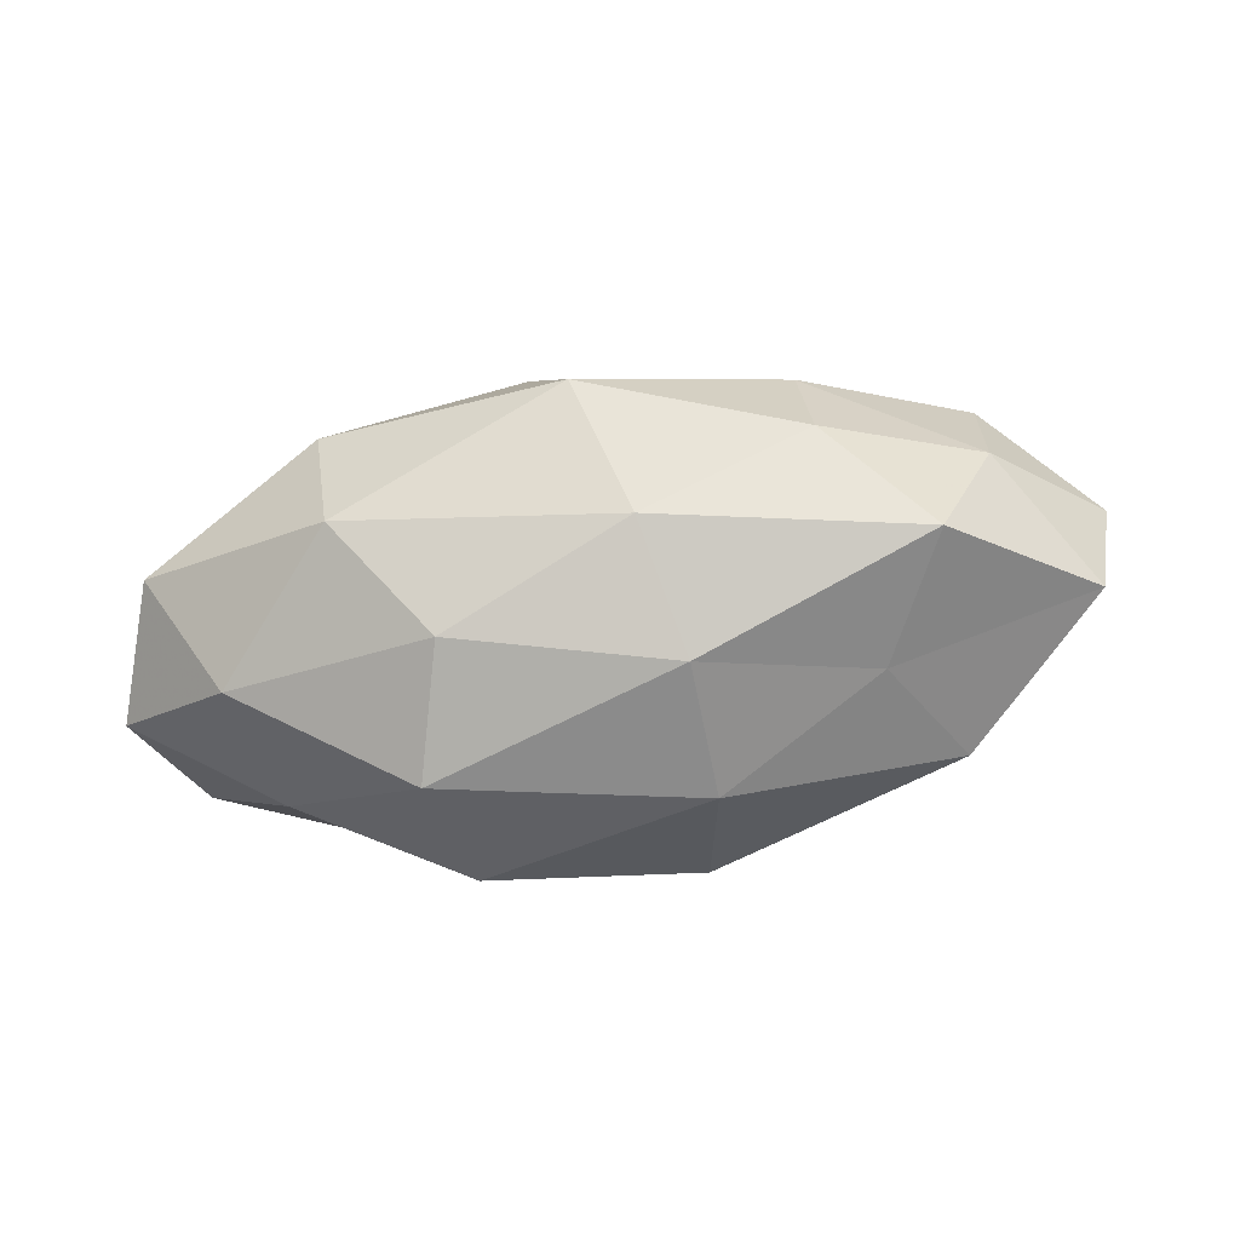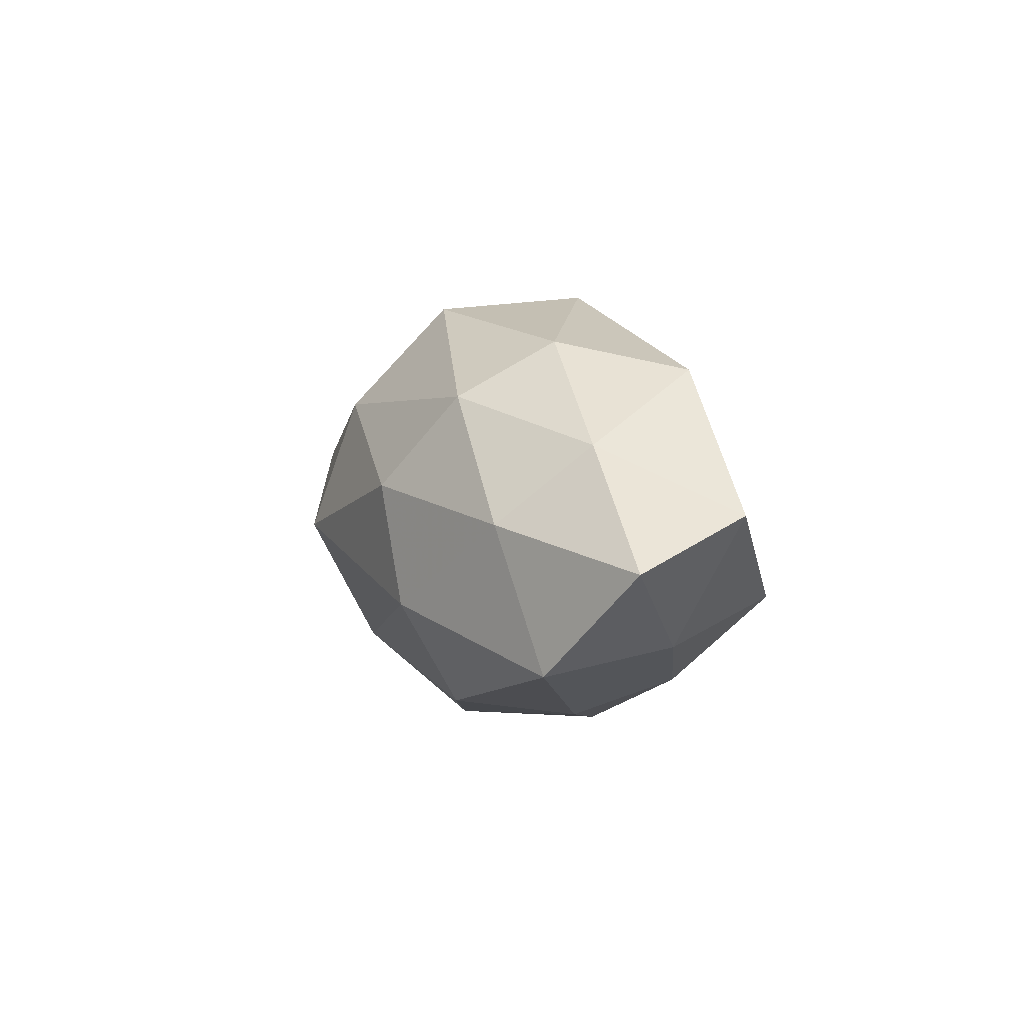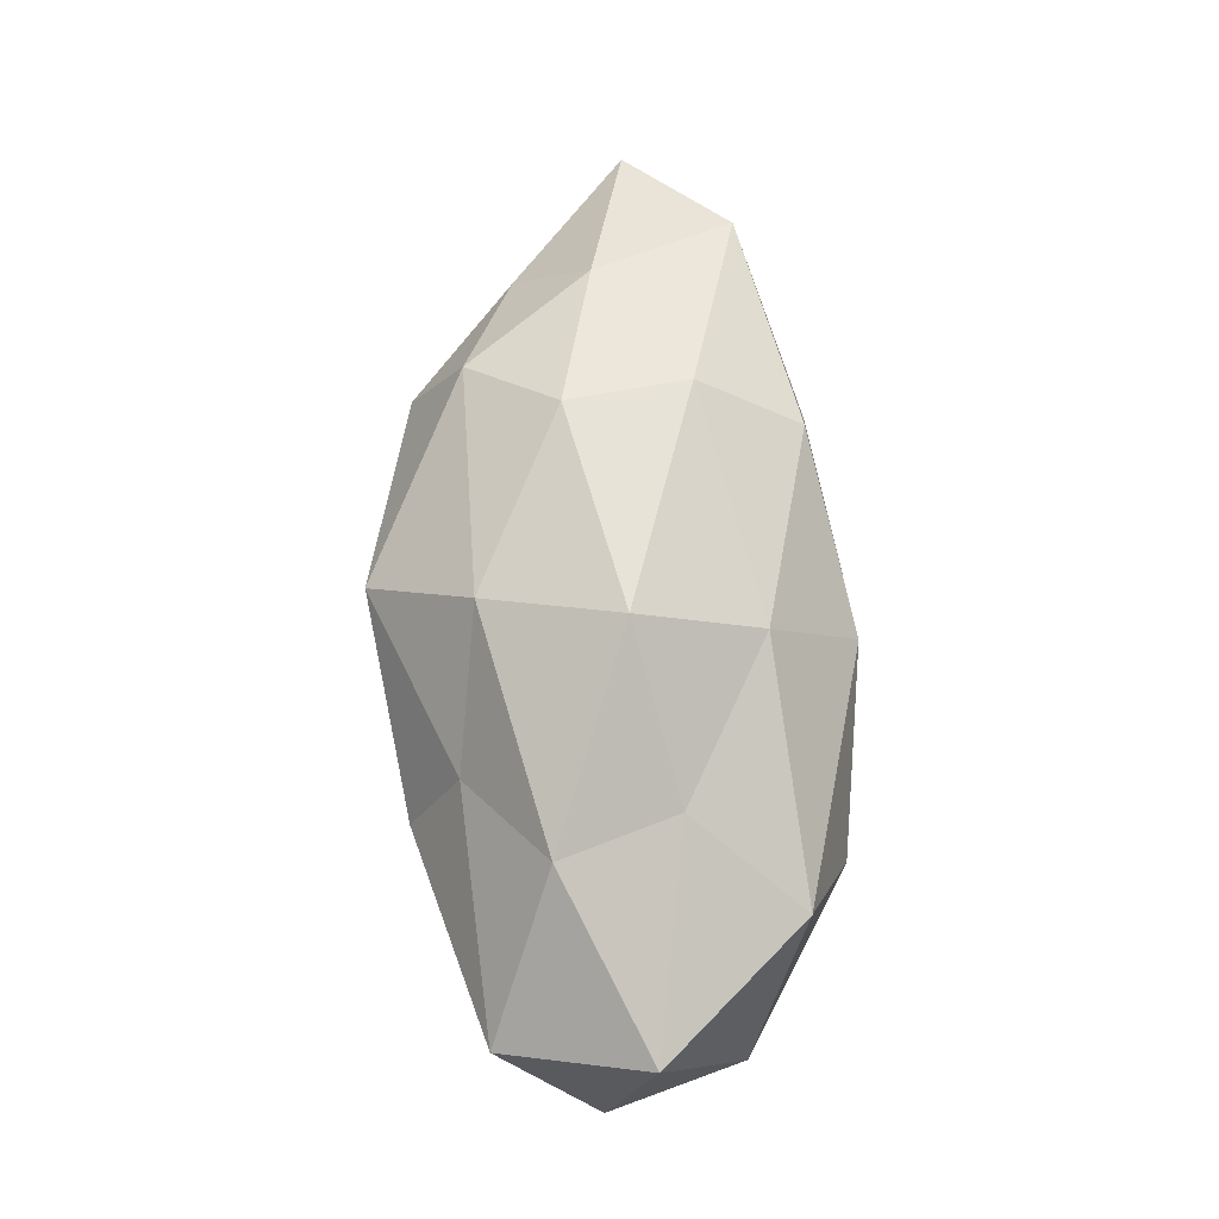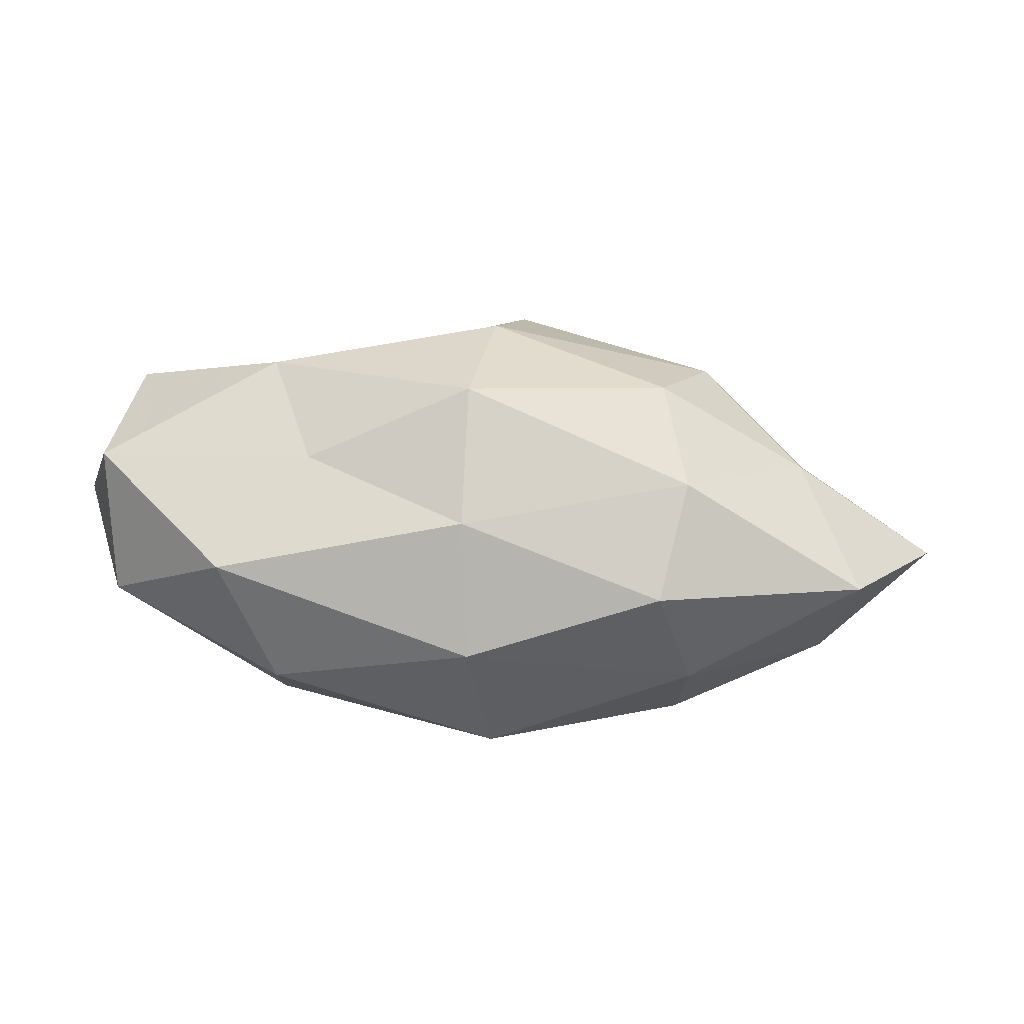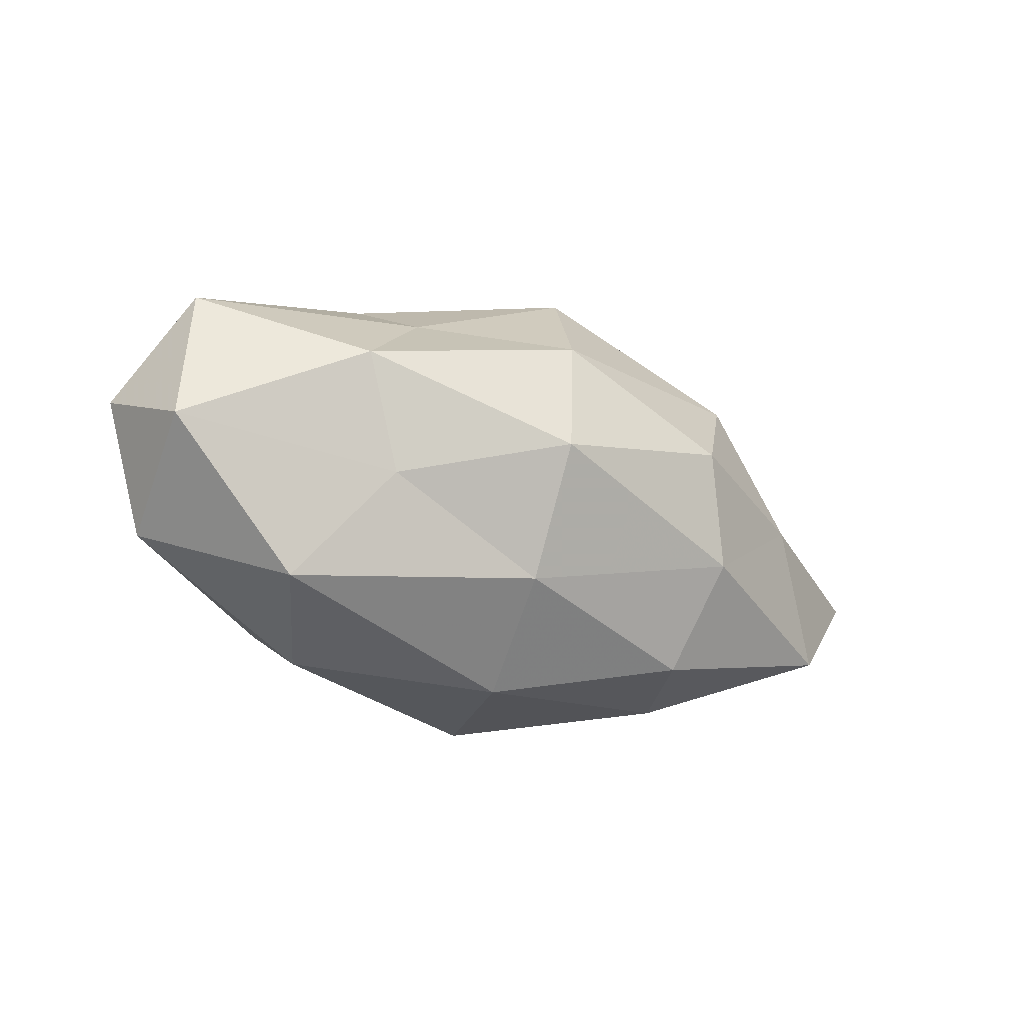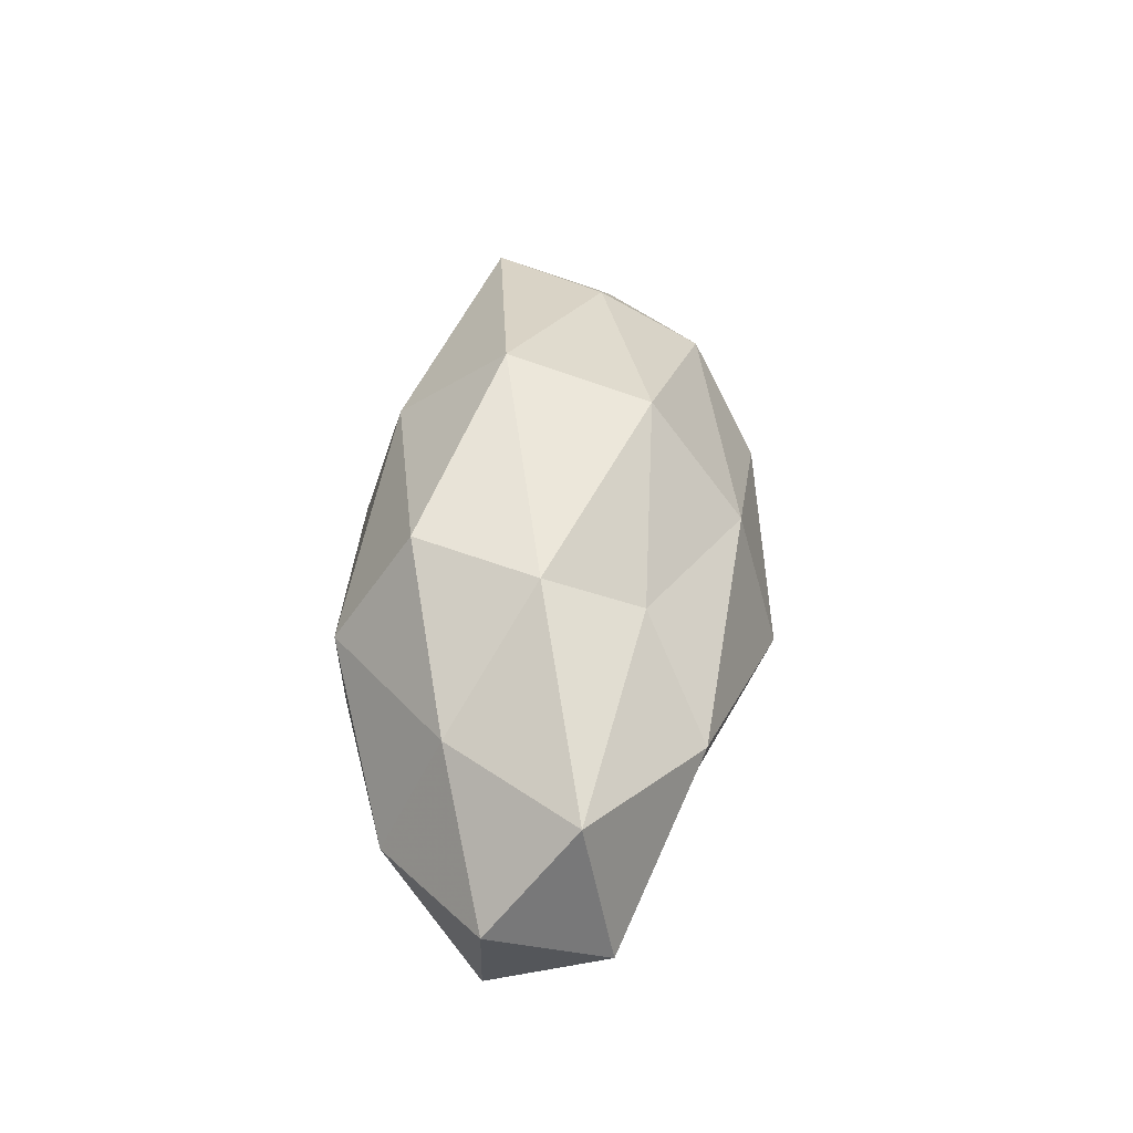
<metadata>
{"format":"obj","ext":"obj","renderer":"f3d","projection":"perspective","resolution":1024,"background":"white","views":[{"elev":-79.7,"azim":8.5,"up":"+Z"},{"elev":3.1,"azim":73.1,"up":"+Y"},{"elev":72.4,"azim":-92.4,"up":"+Z"},{"elev":-39.3,"azim":-7.0,"up":"+Y"},{"elev":-22.6,"azim":-34.3,"up":"+Y"},{"elev":46.5,"azim":-85.8,"up":"+Y"}]}
</metadata>
<code>
v 0.05575 0.002973 -0.009705
v -0.006799 -0.0009687 0.02761
v -0.03784 0.01448 -0.008954
v -0.02268 0.02471 0.0005935
v -0.05032 -0.01267 -0.00408
v 0.01925 0.005405 0.02408
v -0.004475 -0.02758 0.006596
v -0.02633 -0.006094 0.01788
v 0.01018 0.01798 -0.01928
v 0.02555 -0.02379 0.0004994
v 0.01917 -0.02233 0.01434
v 0.0377 -0.008208 -0.02046
v -0.02827 -0.02545 -0.003443
v -0.04152 -0.0008487 -0.0161
v -0.02716 -0.01781 -0.01707
v -0.006617 -0.01634 0.01932
v -0.03157 0.008189 0.01979
v 0.04663 -0.01582 0.01142
v 0.03011 0.006948 -0.01721
v -0.01737 0.02472 -0.01428
v -0.05297 -0.002291 0.01086
v -0.03673 -0.01968 0.01102
v 0.002495 0.02848 0.01147
v 0.02718 0.01656 0.01627
v 0.02623 -0.01977 -0.01255
v -0.04962 0.01591 0.007021
v 0.009238 0.001561 -0.02436
v 0.03868 0.01978 -0.009609
v -0.05561 0.003756 -0.003264
v -0.002801 0.01559 0.02261
v 0.0005882 -0.02845 -0.01064
v 0.03933 0.001399 0.01514
v -0.02092 0.01115 -0.02335
v 0.02198 -0.009467 0.02227
v -0.02036 0.01822 0.01218
v 0.04555 -0.01303 -0.005022
v 0.05946 -0.003103 0.004406
v 0.007956 0.03003 -0.005881
v 0.02818 0.02338 0.004107
v 0.005739 -0.01431 -0.02067
v 0.04329 0.01082 0.004269
v -0.01678 -0.004889 -0.02383
f 11 7 10
f 13 5 15
f 5 14 15
f 8 16 2
f 16 7 11
f 8 2 17
f 10 18 11
f 19 1 12
f 3 4 20
f 8 17 21
f 22 5 13
f 22 13 7
f 22 7 16
f 8 22 16
f 21 5 22
f 8 21 22
f 26 4 3
f 17 26 21
f 19 27 9
f 19 12 27
f 19 28 1
f 19 9 28
f 3 14 29
f 5 29 14
f 21 29 5
f 29 26 3
f 21 26 29
f 2 6 30
f 2 30 17
f 30 6 24
f 30 24 23
f 7 31 10
f 7 13 31
f 15 31 13
f 10 31 25
f 32 24 6
f 33 14 3
f 20 33 3
f 9 33 20
f 27 33 9
f 2 34 6
f 16 34 2
f 16 11 34
f 34 11 18
f 6 34 32
f 34 18 32
f 23 4 35
f 26 35 4
f 17 35 26
f 17 30 35
f 35 30 23
f 1 36 12
f 36 18 10
f 25 36 10
f 12 36 25
f 32 18 37
f 1 37 36
f 36 37 18
f 38 20 4
f 9 20 38
f 38 4 23
f 9 38 28
f 23 24 39
f 39 38 23
f 28 38 39
f 12 25 40
f 12 40 27
f 40 31 15
f 40 25 31
f 28 41 1
f 41 24 32
f 1 41 37
f 37 41 32
f 41 39 24
f 28 39 41
f 15 14 42
f 33 42 14
f 27 42 33
f 42 40 15
f 27 40 42

</code>
